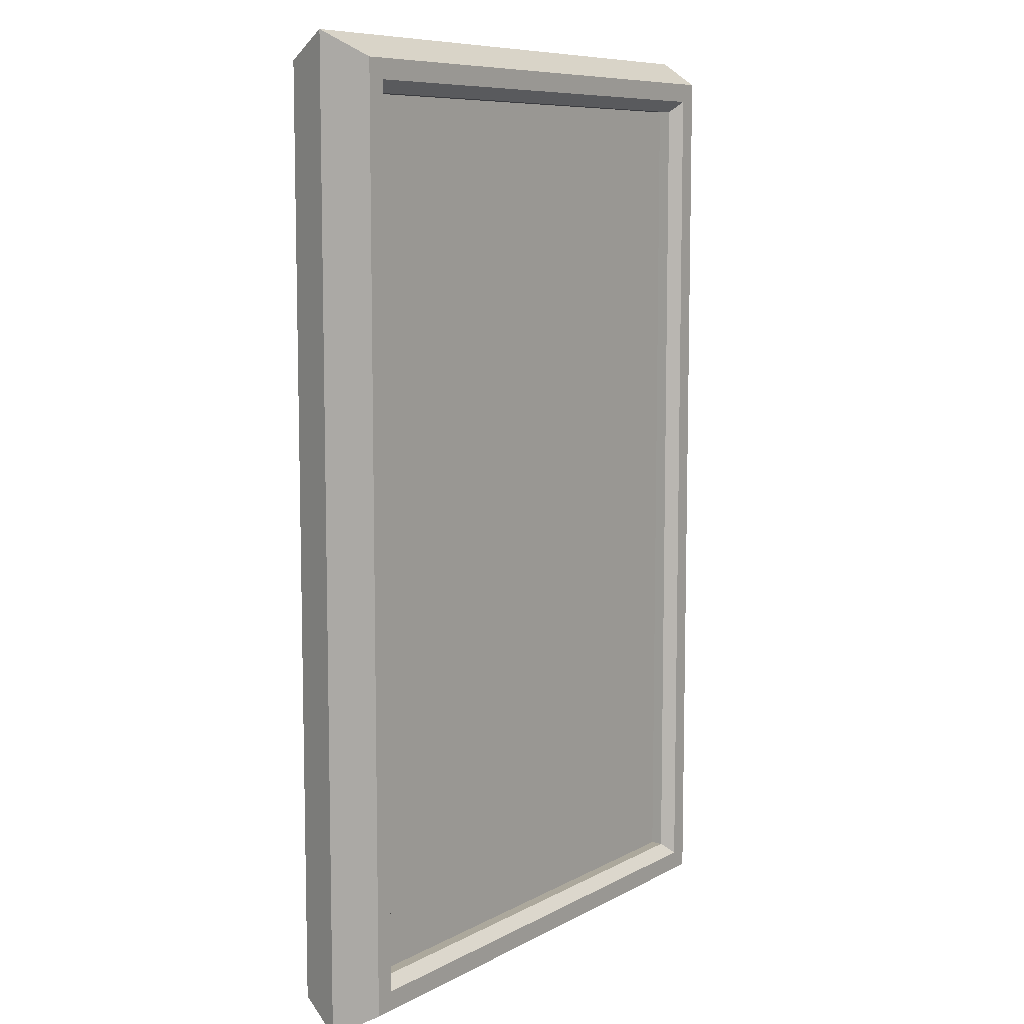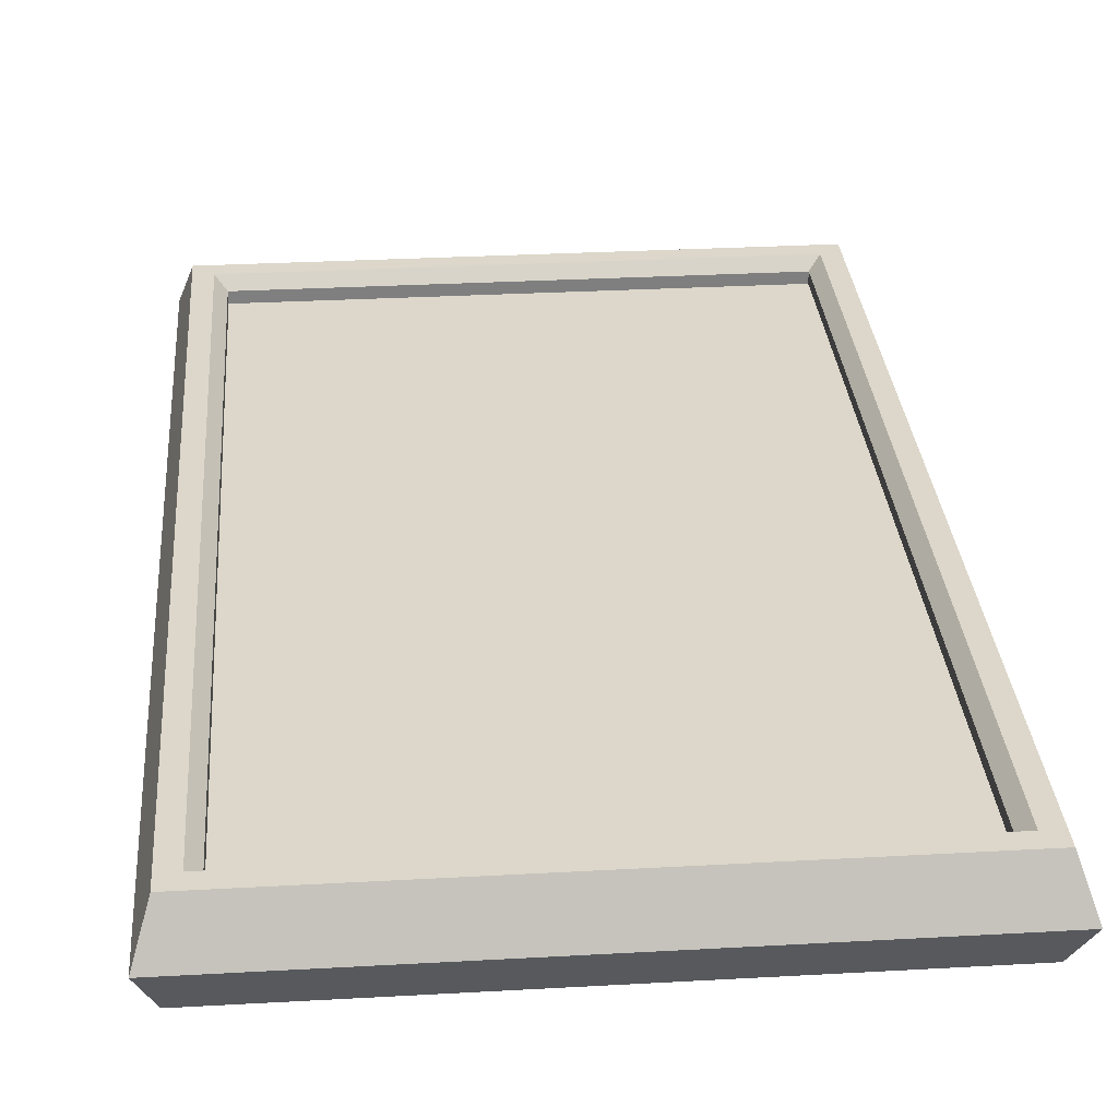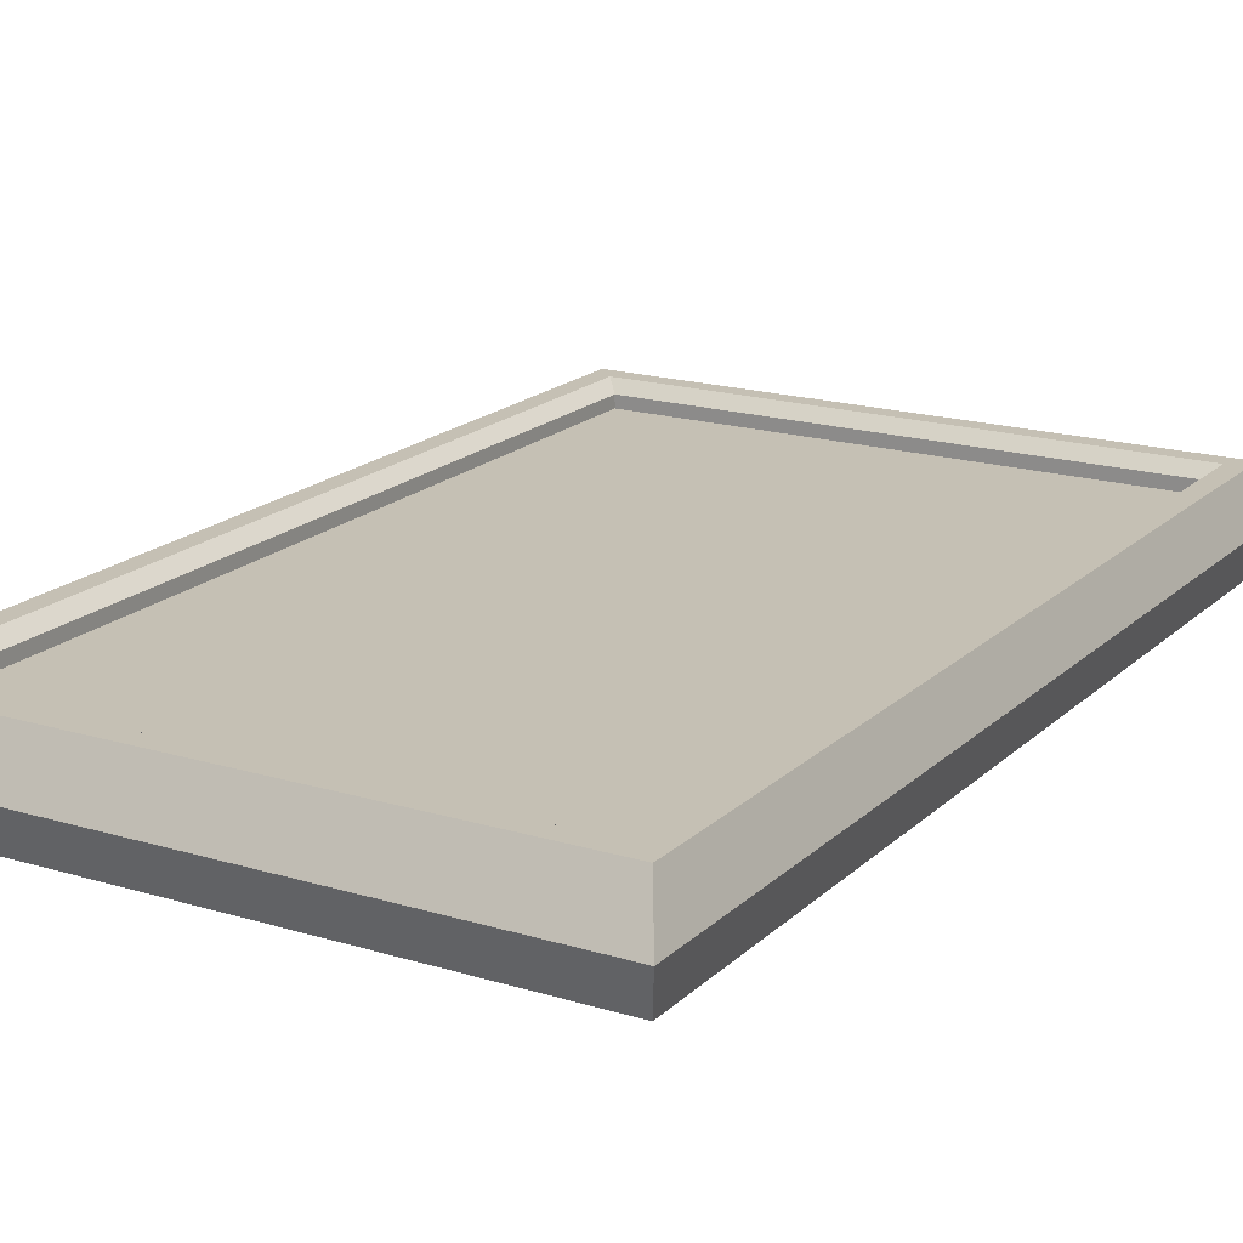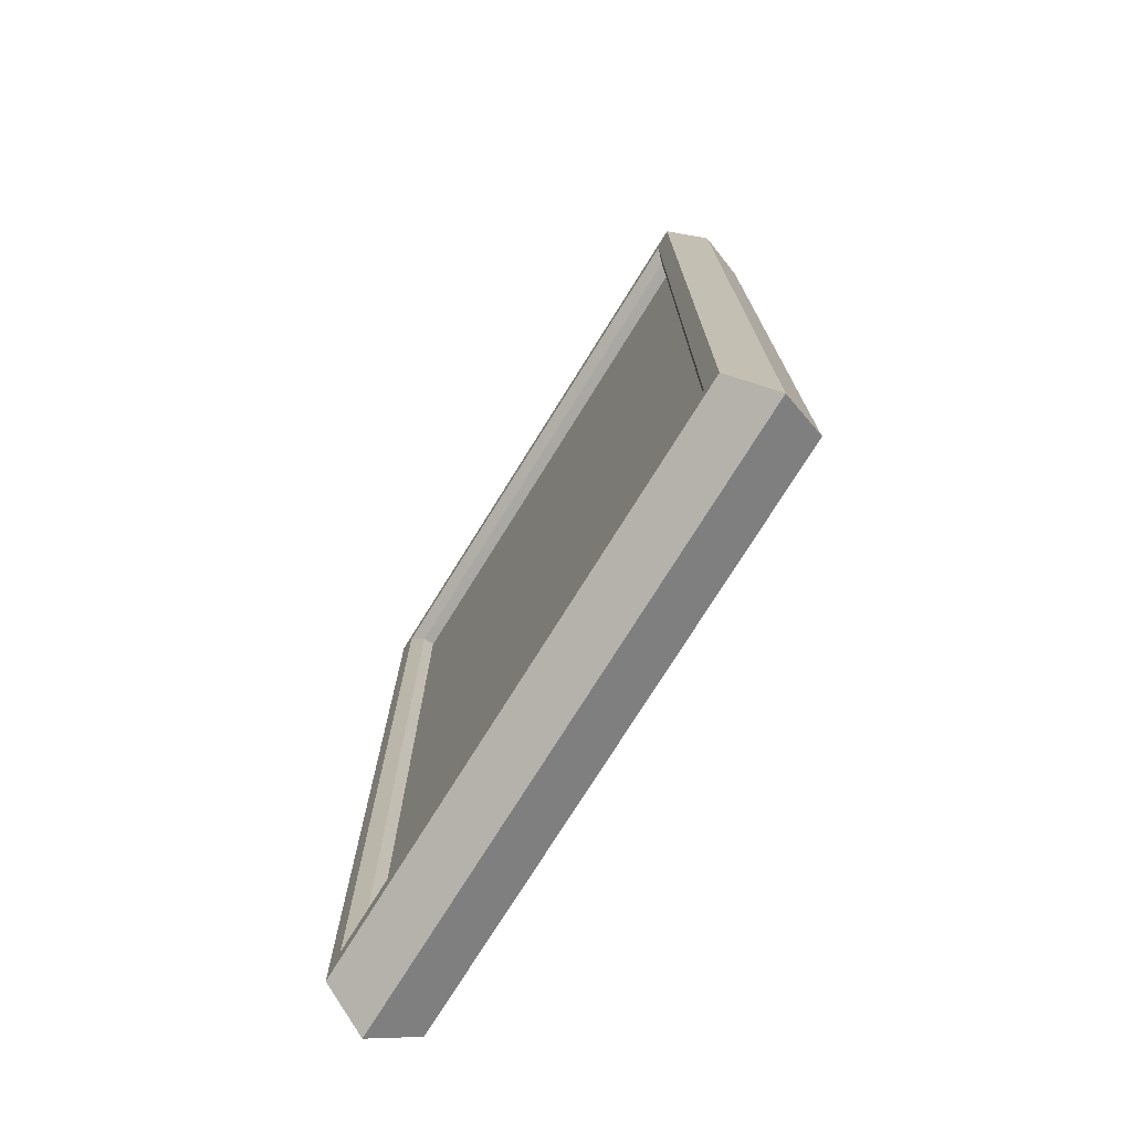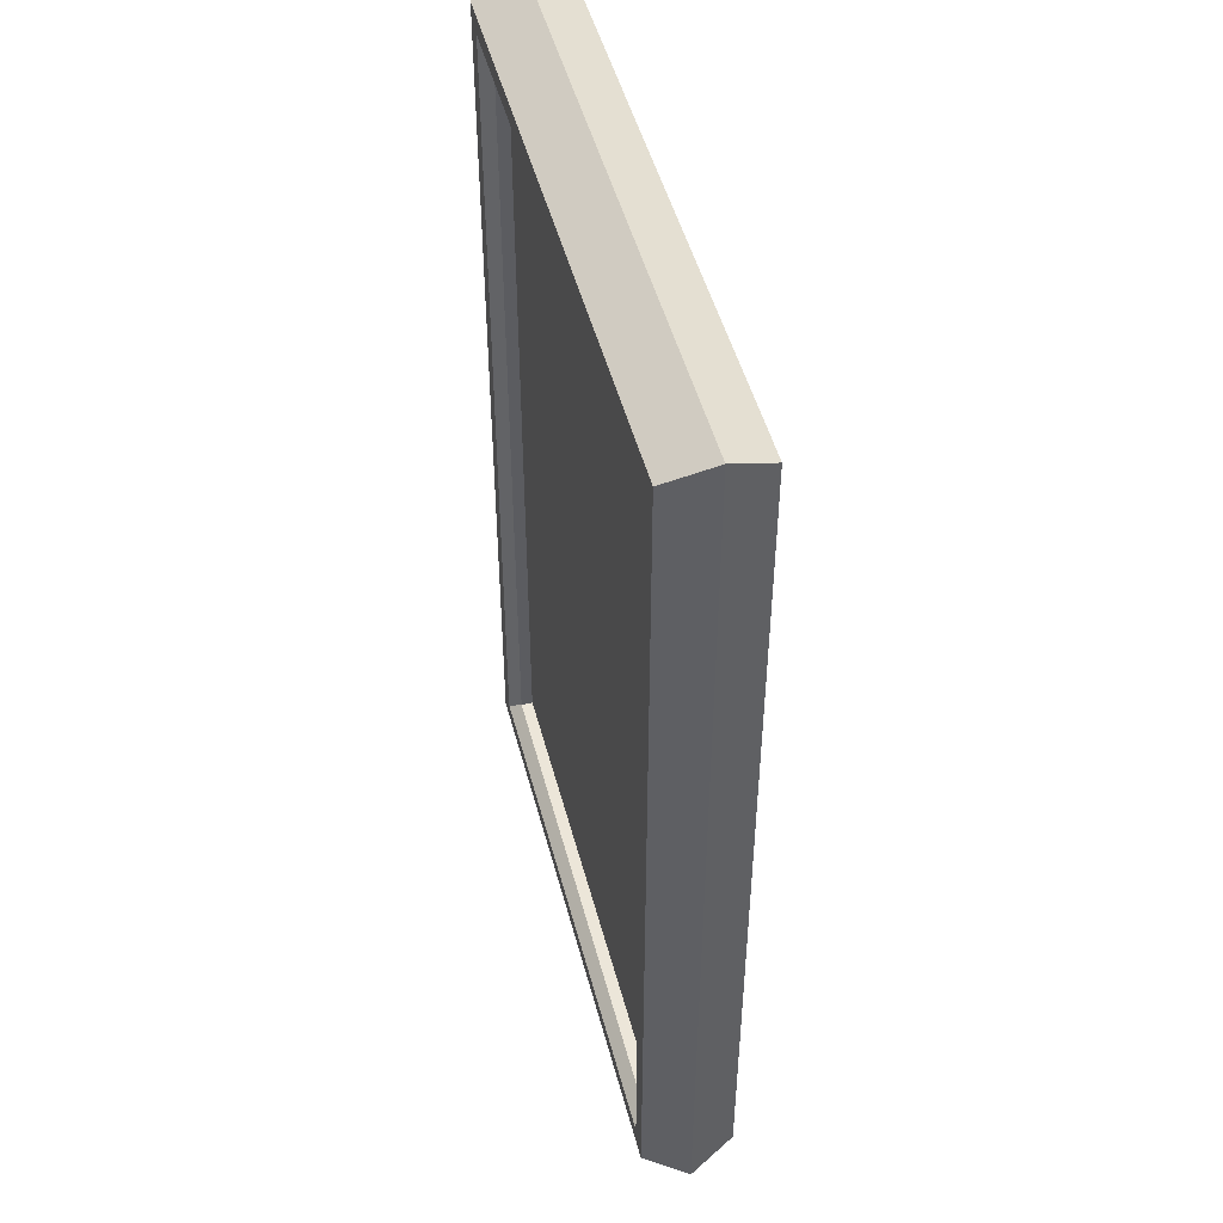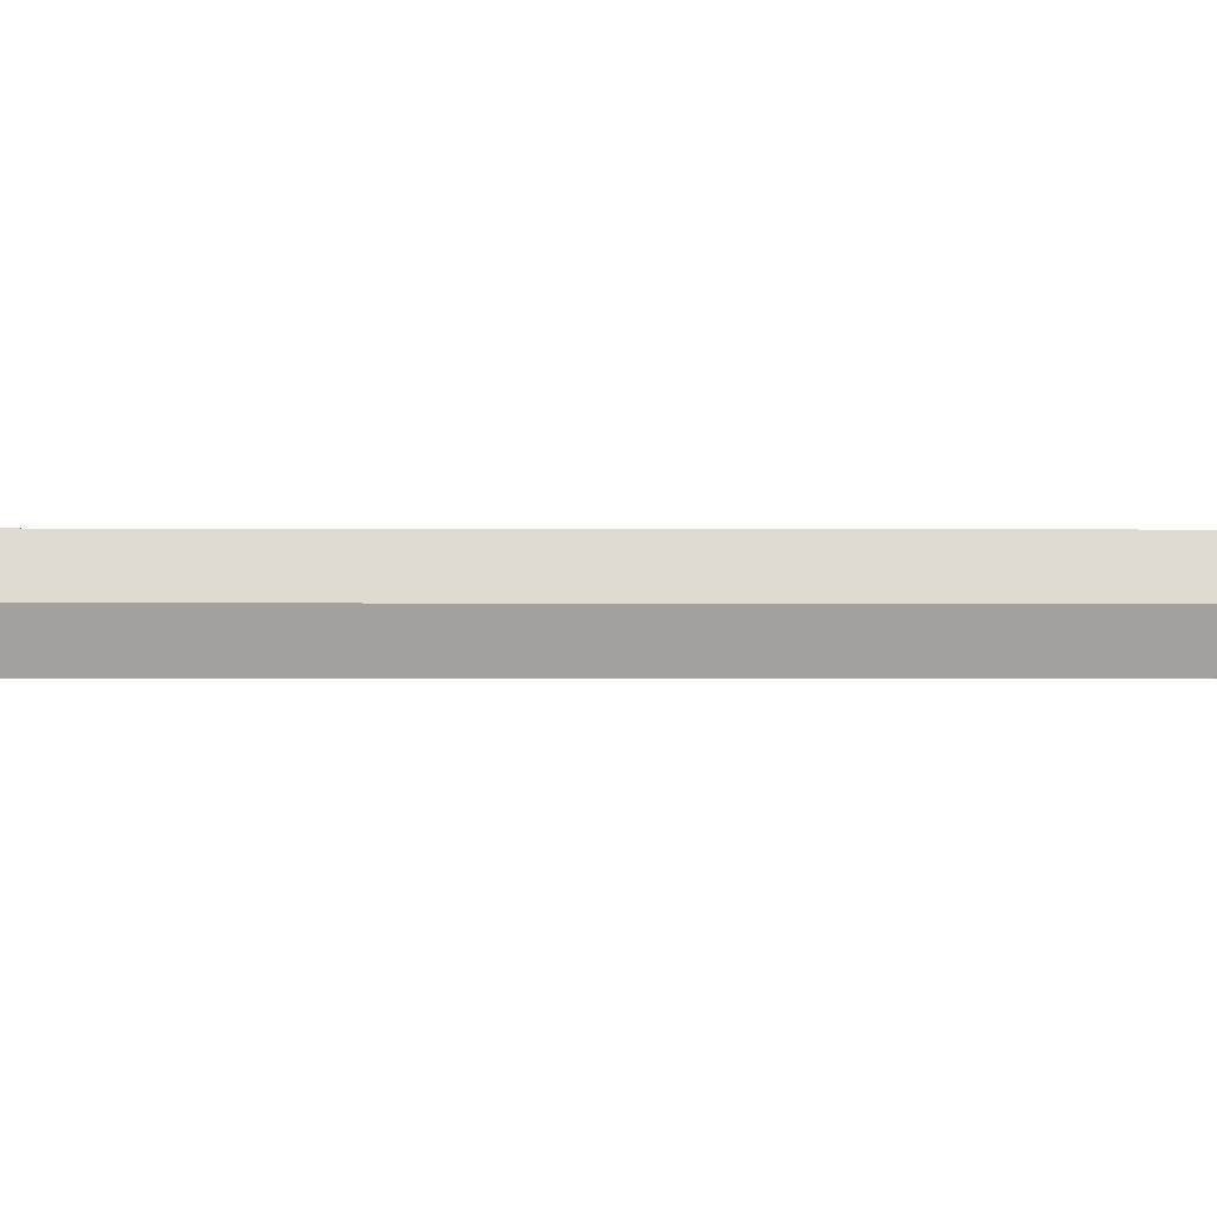
<metadata>
{"format":"obj","ext":"obj","renderer":"f3d","projection":"perspective","resolution":1024,"background":"white","views":[{"elev":8.5,"azim":-54.7,"up":"+Y"},{"elev":30.6,"azim":-4.6,"up":"+Z"},{"elev":18.3,"azim":-149.5,"up":"+Z"},{"elev":-75.2,"azim":58.1,"up":"+Y"},{"elev":48.6,"azim":75.5,"up":"+Y"},{"elev":-0.6,"azim":88.3,"up":"+Z"}]}
</metadata>
<code>
o Mirror_B
v -1.231 -1.951 -0.2523
v 1.231 -1.951 -0.2523
v -1.231 1.951 -0.2523
v 1.231 1.951 -0.2523
v -1.099 1.819 0.03663
v -1.099 -1.819 0.03663
v 1.099 -1.819 0.03663
v 1.099 1.819 0.03663
v -1.297 2.059 -0.05778
v -1.297 -2.059 -0.05778
v 1.297 -2.059 -0.05778
v 1.297 2.059 -0.05778
v -1.231 1.951 0.1367
v -1.231 -1.951 0.1367
v 1.231 -1.951 0.1367
v 1.231 1.951 0.1367
v -1.099 1.819 0.08791
v -1.148 1.868 0.1367
v -1.148 -1.868 0.1367
v -1.099 -1.819 0.08791
v 1.148 -1.868 0.1367
v 1.099 -1.819 0.08791
v 1.148 1.868 0.1367
v 1.099 1.819 0.08791
f 1 3 4 2
f 6 7 8 5
f 1 10 9 3
f 12 16 15 11
f 9 13 16 12
f 11 15 14 10
f 7 6 20 22
f 3 9 12 4
f 18 23 16 13
f 23 21 15 16
f 5 8 24 17
f 8 7 22 24
f 19 18 13 14
f 21 19 14 15
f 2 11 10 1
f 4 12 11 2
f 10 14 13 9
f 18 19 20 17
f 19 21 22 20
f 21 23 24 22
f 23 18 17 24
f 6 5 17 20

</code>
